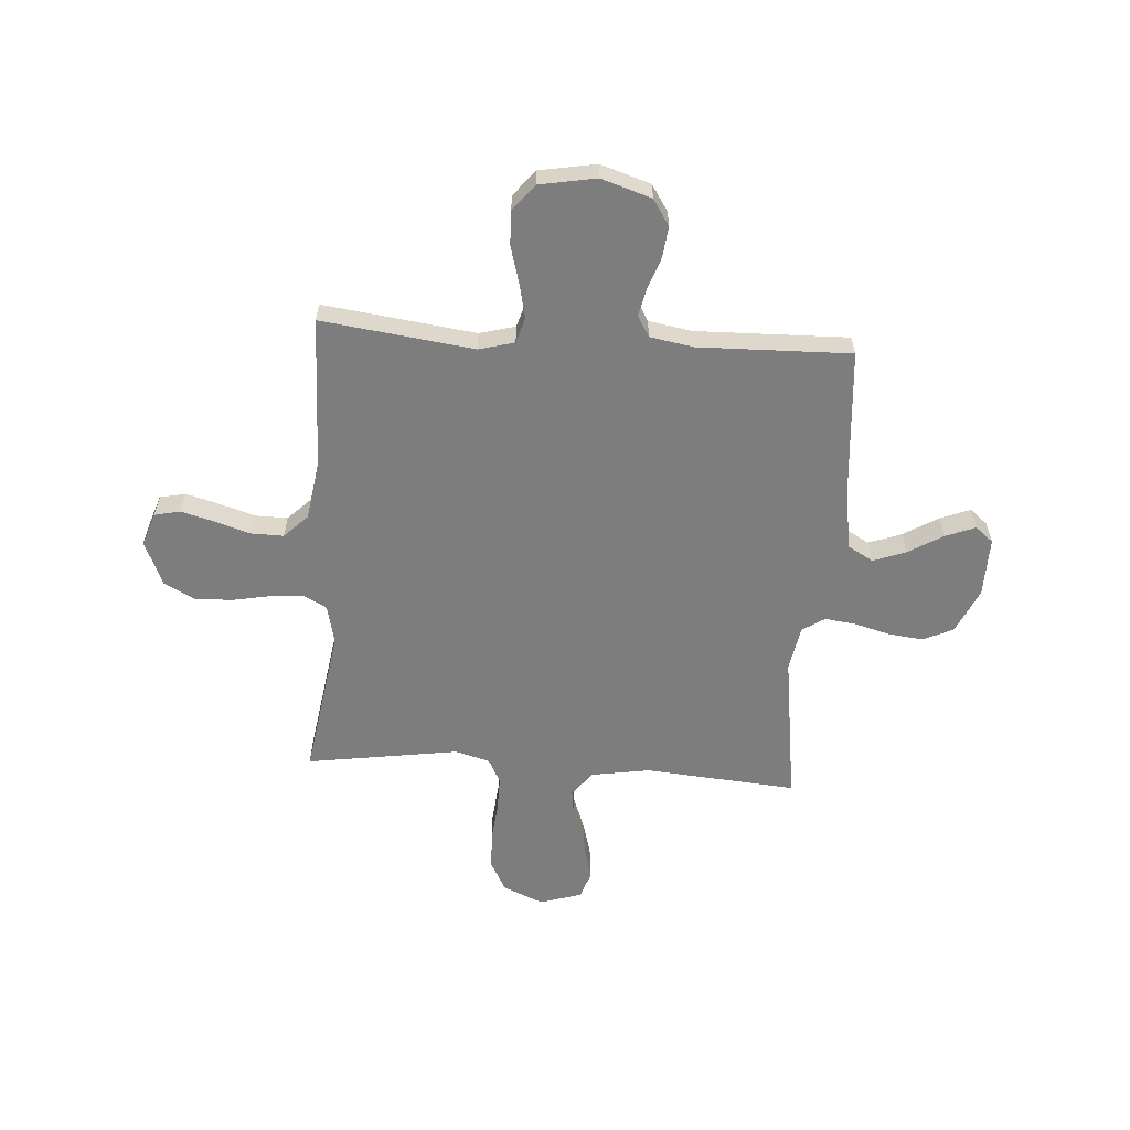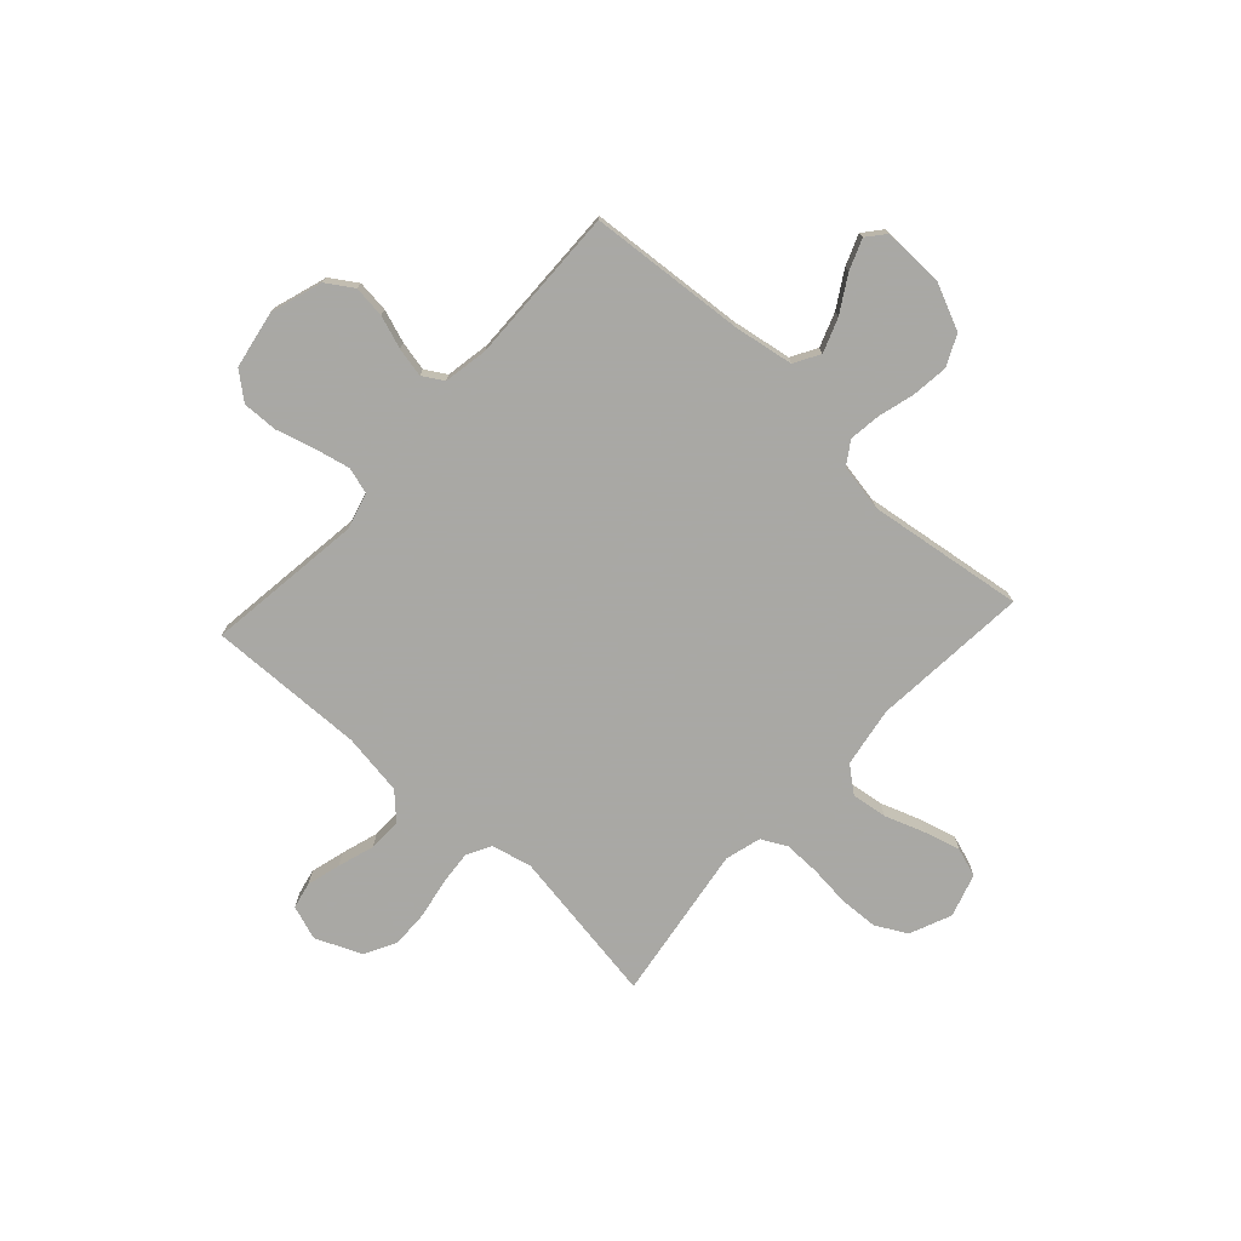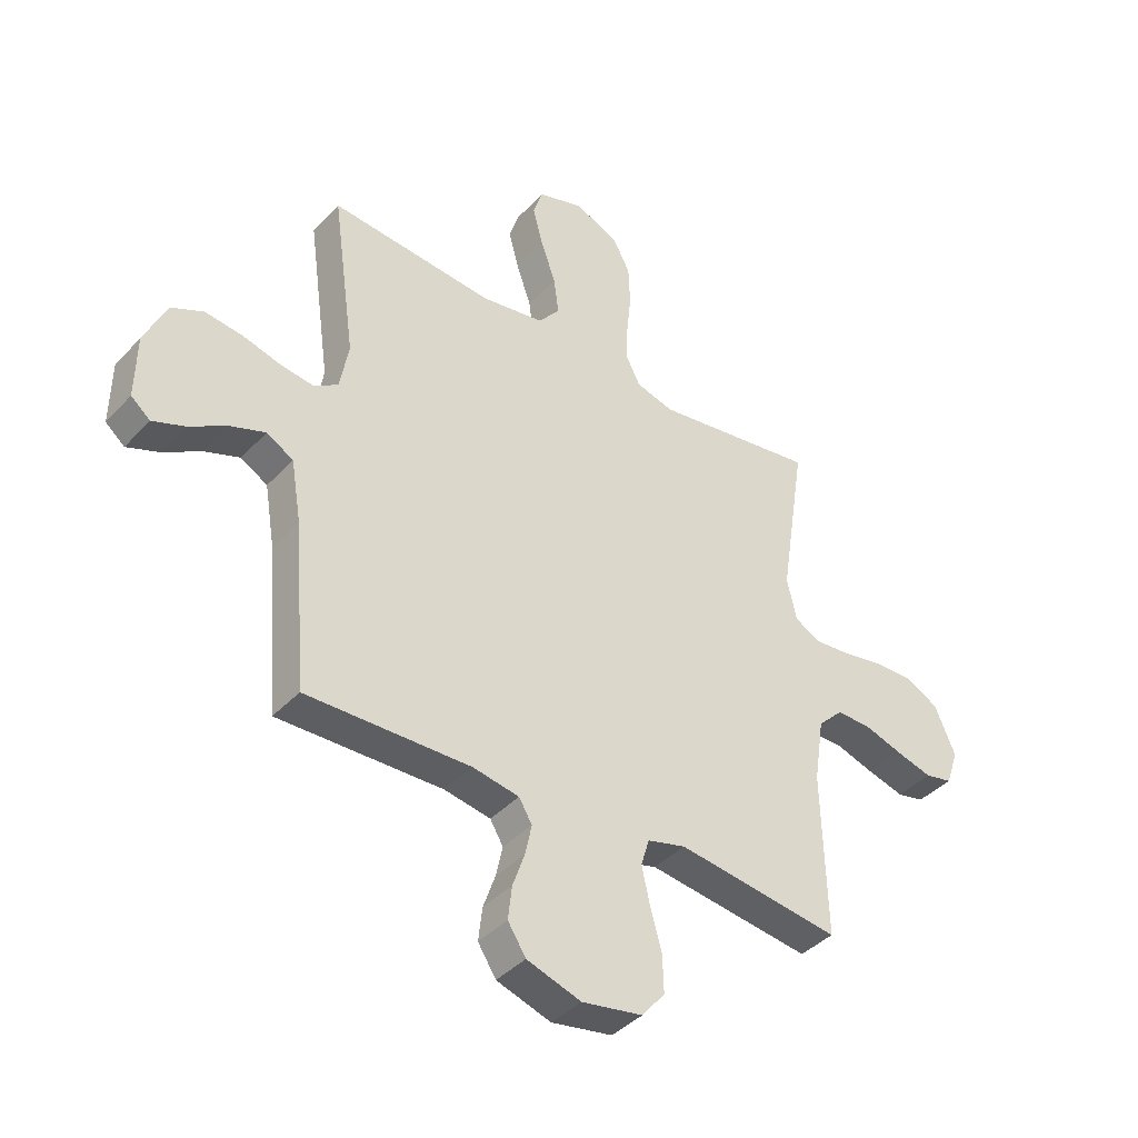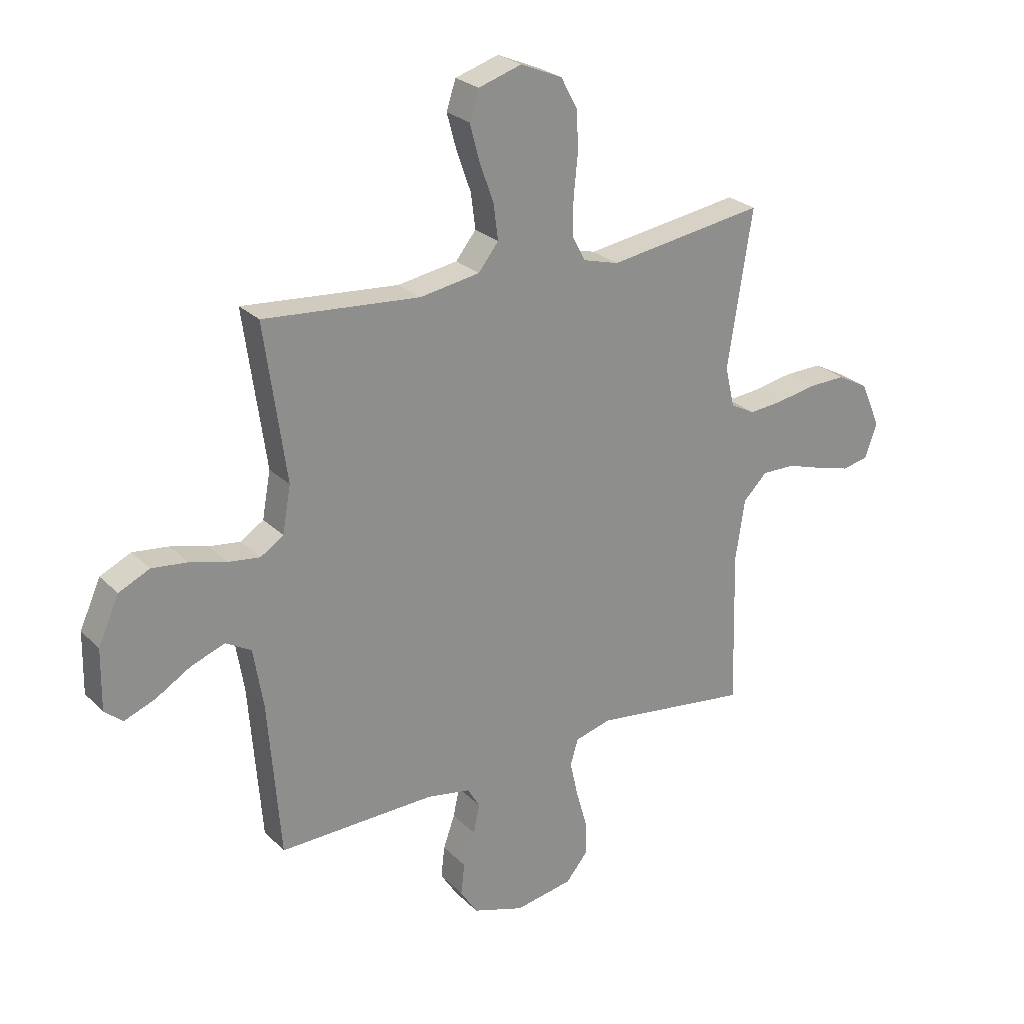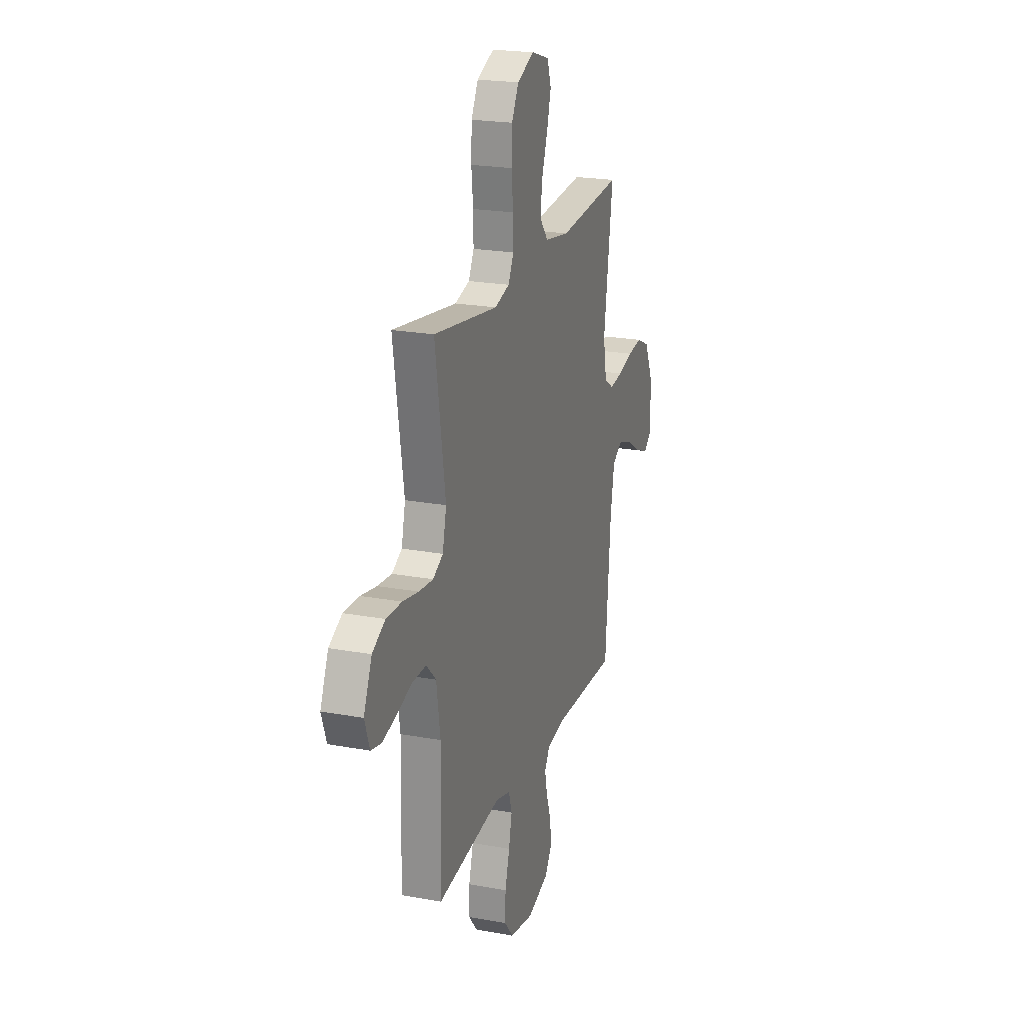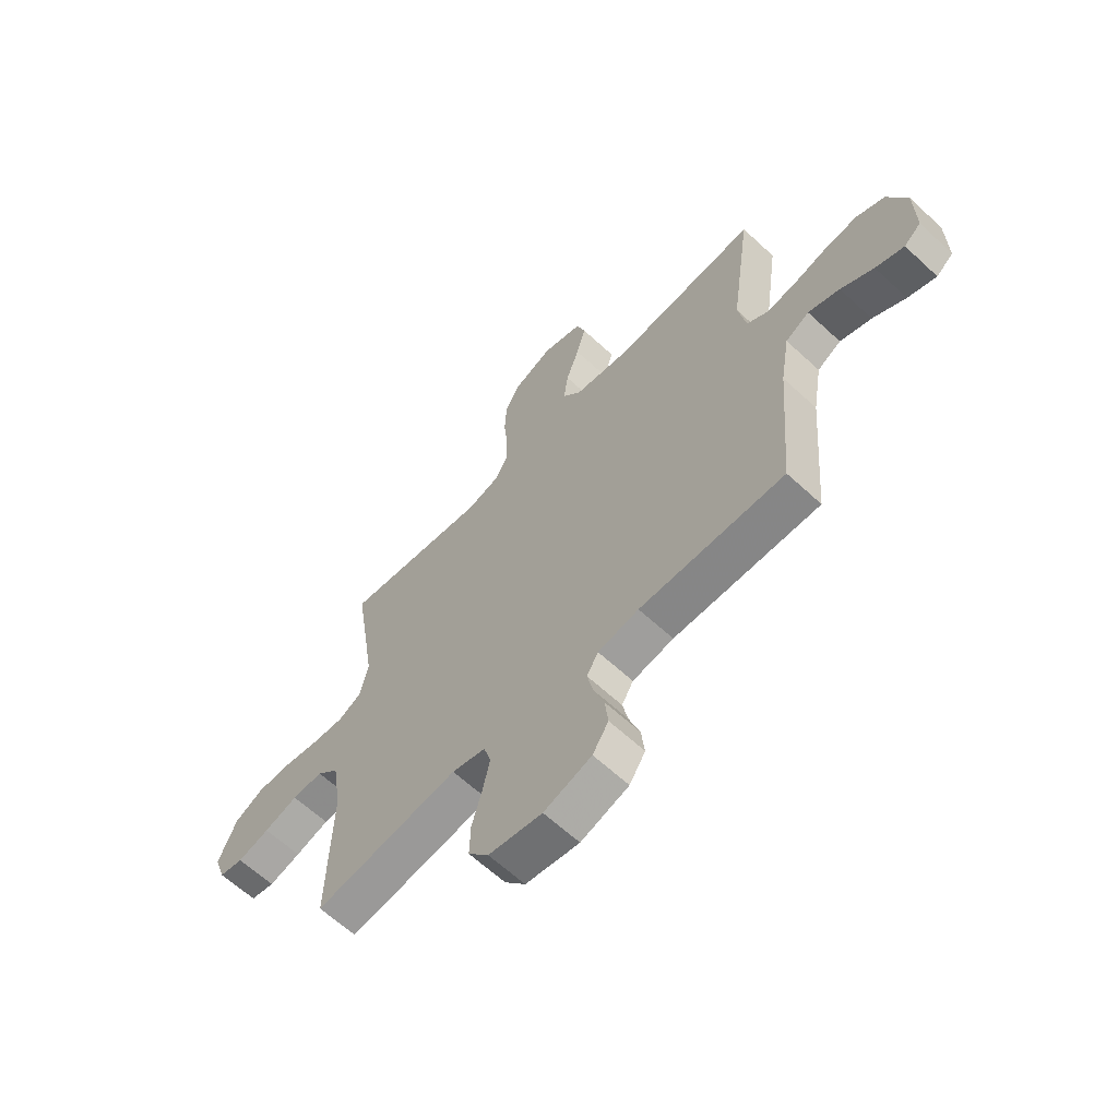
<metadata>
{"format":"obj","ext":"obj","renderer":"f3d","projection":"perspective","resolution":1024,"background":"white","views":[{"elev":-59.1,"azim":176.1,"up":"+Y"},{"elev":-75.0,"azim":-132.5,"up":"+Y"},{"elev":-40.3,"azim":-38.2,"up":"+Z"},{"elev":25.5,"azim":-33.5,"up":"+Z"},{"elev":21.8,"azim":108.0,"up":"+Z"},{"elev":-63.3,"azim":-133.1,"up":"+Z"}]}
</metadata>
<code>
v 0.5 0.07 0.5
v 0.453 0.07 0.2
v 0.471 0.07 0.123
v 0.518 0.07 0.098
v 0.584 0.07 0.104
v 0.658 0.07 0.118
v 0.731 0.07 0.12
v 0.791 0.07 0.088
v 0.829 0.07 0
v 0.806 0.07 -0.066
v 0.756 0.07 -0.077
v 0.69 0.07 -0.059
v 0.62 0.07 -0.037
v 0.556 0.07 -0.036
v 0.51 0.07 -0.082
v 0.492 0.07 -0.2
v 0.5 0.07 -0.5
v 0.2 0.07 -0.461
v 0.13 0.07 -0.48
v 0.115 0.07 -0.53
v 0.13 0.07 -0.597
v 0.151 0.07 -0.672
v 0.153 0.07 -0.74
v 0.111 0.07 -0.791
v 0 0.07 -0.811
v -0.099 0.07 -0.779
v -0.132 0.07 -0.728
v -0.125 0.07 -0.667
v -0.103 0.07 -0.604
v -0.091 0.07 -0.548
v -0.115 0.07 -0.508
v -0.2 0.07 -0.493
v -0.5 0.07 -0.5
v -0.524 0.07 -0.2
v -0.543 0.07 -0.086
v -0.592 0.07 -0.058
v -0.657 0.07 -0.082
v -0.725 0.07 -0.123
v -0.784 0.07 -0.146
v -0.819 0.07 -0.117
v -0.817 0.07 0
v -0.777 0.07 0.089
v -0.718 0.07 0.117
v -0.649 0.07 0.109
v -0.579 0.07 0.09
v -0.518 0.07 0.082
v -0.474 0.07 0.111
v -0.458 0.07 0.2
v -0.5 0.07 0.5
v -0.2 0.07 0.475
v -0.085 0.07 0.494
v -0.046 0.07 0.543
v -0.055 0.07 0.611
v -0.082 0.07 0.687
v -0.101 0.07 0.757
v -0.083 0.07 0.812
v 0 0.07 0.838
v 0.08 0.07 0.804
v 0.112 0.07 0.744
v 0.115 0.07 0.669
v 0.107 0.07 0.592
v 0.106 0.07 0.523
v 0.131 0.07 0.474
v 0.2 0.07 0.455
v 0.5 0 0.5
v 0.453 0 0.2
v 0.471 0 0.123
v 0.518 0 0.098
v 0.584 0 0.104
v 0.658 0 0.118
v 0.731 0 0.12
v 0.791 0 0.088
v 0.829 0 0
v 0.806 0 -0.066
v 0.756 0 -0.077
v 0.69 0 -0.059
v 0.62 0 -0.037
v 0.556 0 -0.036
v 0.51 0 -0.082
v 0.492 0 -0.2
v 0.5 0 -0.5
v 0.2 0 -0.461
v 0.13 0 -0.48
v 0.115 0 -0.53
v 0.13 0 -0.597
v 0.151 0 -0.672
v 0.153 0 -0.74
v 0.111 0 -0.791
v 0 0 -0.811
v -0.099 0 -0.779
v -0.132 0 -0.728
v -0.125 0 -0.667
v -0.103 0 -0.604
v -0.091 0 -0.548
v -0.115 0 -0.508
v -0.2 0 -0.493
v -0.5 0 -0.5
v -0.524 0 -0.2
v -0.543 0 -0.086
v -0.592 0 -0.058
v -0.657 0 -0.082
v -0.725 0 -0.123
v -0.784 0 -0.146
v -0.819 0 -0.117
v -0.817 0 0
v -0.777 0 0.089
v -0.718 0 0.117
v -0.649 0 0.109
v -0.579 0 0.09
v -0.518 0 0.082
v -0.474 0 0.111
v -0.458 0 0.2
v -0.5 0 0.5
v -0.2 0 0.475
v -0.085 0 0.494
v -0.046 0 0.543
v -0.055 0 0.611
v -0.082 0 0.687
v -0.101 0 0.757
v -0.083 0 0.812
v 0 0 0.838
v 0.08 0 0.804
v 0.112 0 0.744
v 0.115 0 0.669
v 0.107 0 0.592
v 0.106 0 0.523
v 0.131 0 0.474
v 0.2 0 0.455
f 59 60 61
f 58 59 61
f 57 58 61
f 56 57 61
f 55 56 61
f 54 55 61
f 53 54 61
f 52 53 61 62
f 51 52 62 63
f 48 49 50
f 51 63 64
f 50 51 64
f 48 50 64
f 47 48 64
f 43 44 45
f 42 43 45
f 41 42 45
f 40 41 45
f 39 40 45
f 38 39 45
f 37 38 45
f 36 37 45 46
f 64 1 2
f 47 64 2
f 46 47 2
f 36 46 2
f 35 36 2
f 27 28 29
f 26 27 29
f 25 26 29
f 24 25 29
f 23 24 29
f 22 23 29
f 21 22 29
f 20 21 29 30
f 19 20 30 31
f 16 17 18
f 19 31 32
f 18 19 32
f 16 18 32
f 15 16 32
f 11 12 13
f 10 11 13
f 9 10 13
f 8 9 13
f 7 8 13
f 6 7 13
f 5 6 13
f 4 5 13 14
f 32 33 34
f 15 32 34
f 14 15 34
f 4 14 34
f 3 4 34
f 2 3 34 35
f 125 124 123
f 125 123 122
f 125 122 121
f 125 121 120
f 125 120 119
f 125 119 118
f 125 118 117
f 126 125 117 116
f 127 126 116 115
f 114 113 112
f 128 127 115
f 128 115 114
f 128 114 112
f 128 112 111
f 109 108 107
f 109 107 106
f 109 106 105
f 109 105 104
f 109 104 103
f 109 103 102
f 109 102 101
f 110 109 101 100
f 66 65 128
f 66 128 111
f 66 111 110
f 66 110 100
f 66 100 99
f 93 92 91
f 93 91 90
f 93 90 89
f 93 89 88
f 93 88 87
f 93 87 86
f 93 86 85
f 94 93 85 84
f 95 94 84 83
f 82 81 80
f 96 95 83
f 96 83 82
f 96 82 80
f 96 80 79
f 77 76 75
f 77 75 74
f 77 74 73
f 77 73 72
f 77 72 71
f 77 71 70
f 77 70 69
f 78 77 69 68
f 98 97 96
f 98 96 79
f 98 79 78
f 98 78 68
f 98 68 67
f 99 98 67 66
f 1 65 66 2
f 2 66 67 3
f 3 67 68 4
f 4 68 69 5
f 5 69 70 6
f 6 70 71 7
f 7 71 72 8
f 8 72 73 9
f 9 73 74 10
f 10 74 75 11
f 11 75 76 12
f 12 76 77 13
f 13 77 78 14
f 14 78 79 15
f 15 79 80 16
f 16 80 81 17
f 17 81 82 18
f 18 82 83 19
f 19 83 84 20
f 20 84 85 21
f 21 85 86 22
f 22 86 87 23
f 23 87 88 24
f 24 88 89 25
f 25 89 90 26
f 26 90 91 27
f 27 91 92 28
f 28 92 93 29
f 29 93 94 30
f 30 94 95 31
f 31 95 96 32
f 32 96 97 33
f 33 97 98 34
f 34 98 99 35
f 35 99 100 36
f 36 100 101 37
f 37 101 102 38
f 38 102 103 39
f 39 103 104 40
f 40 104 105 41
f 41 105 106 42
f 42 106 107 43
f 43 107 108 44
f 44 108 109 45
f 45 109 110 46
f 46 110 111 47
f 47 111 112 48
f 48 112 113 49
f 49 113 114 50
f 50 114 115 51
f 51 115 116 52
f 52 116 117 53
f 53 117 118 54
f 54 118 119 55
f 55 119 120 56
f 56 120 121 57
f 57 121 122 58
f 58 122 123 59
f 59 123 124 60
f 60 124 125 61
f 61 125 126 62
f 62 126 127 63
f 63 127 128 64
f 64 128 65 1

</code>
